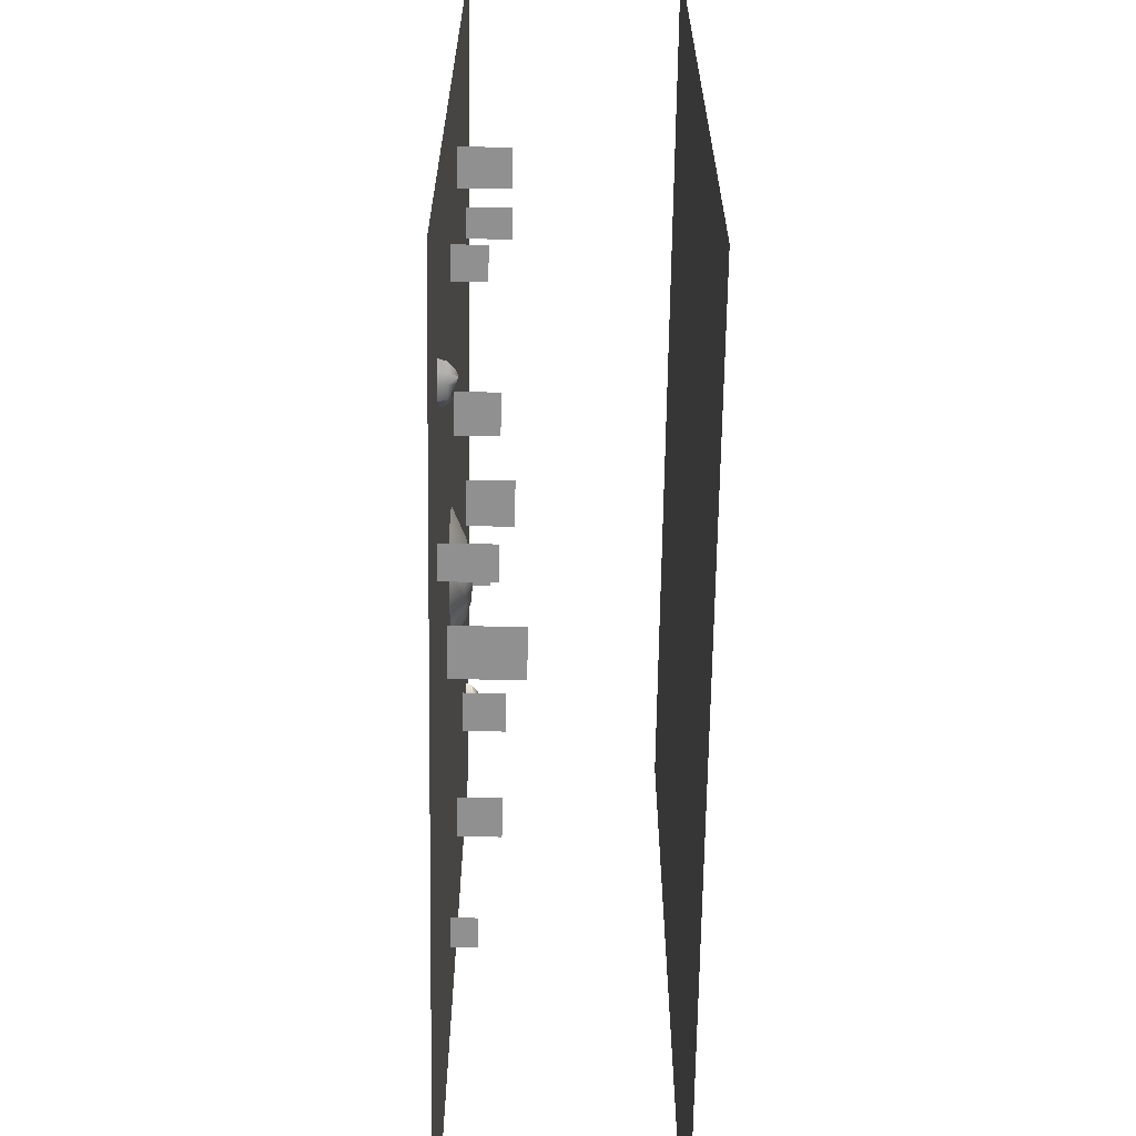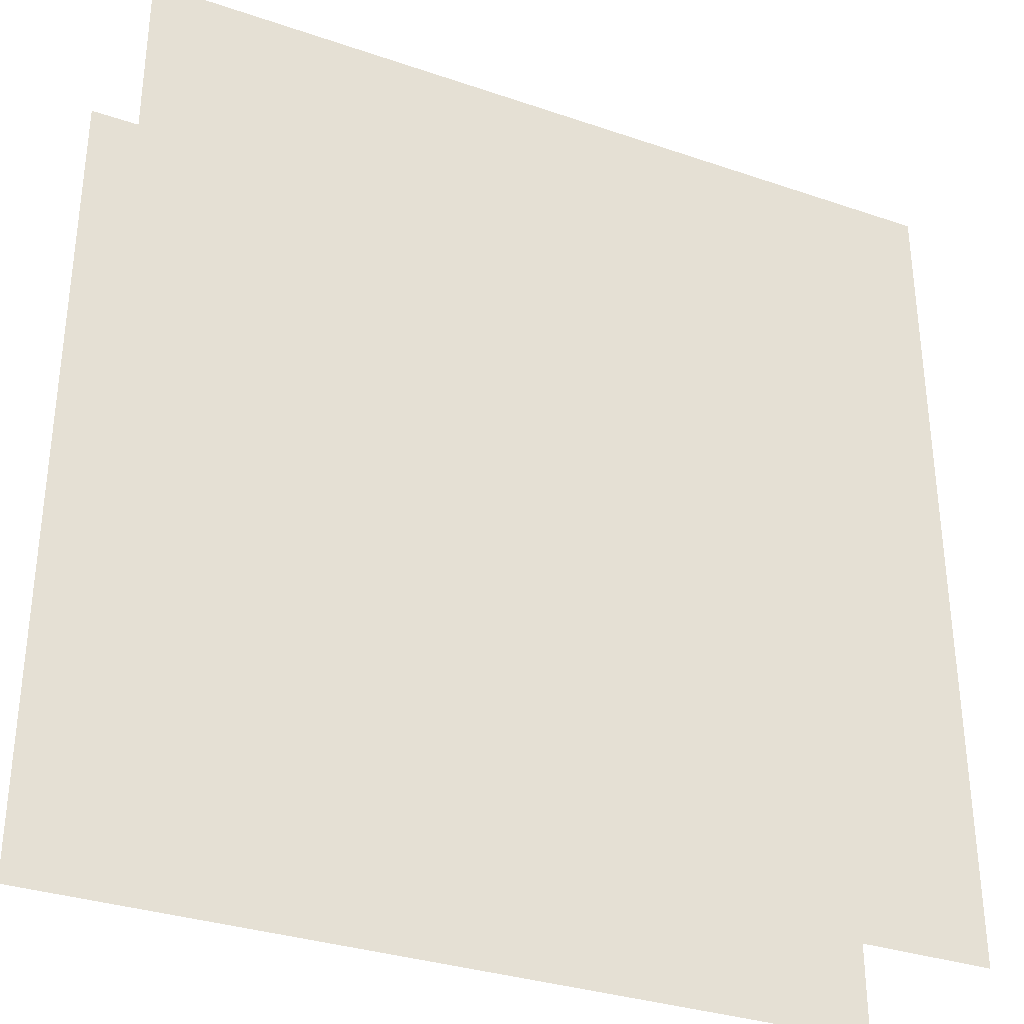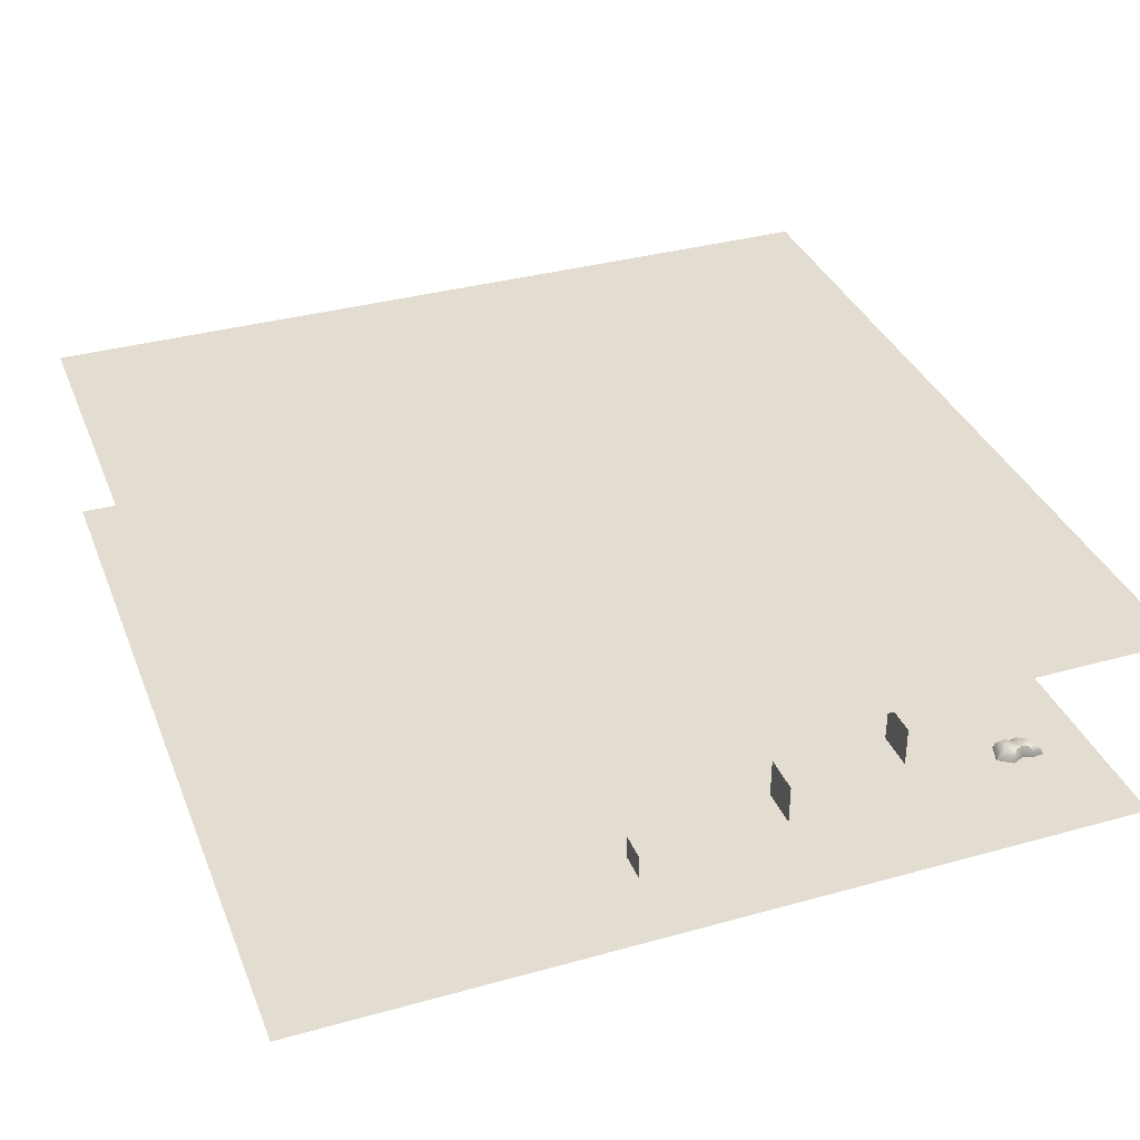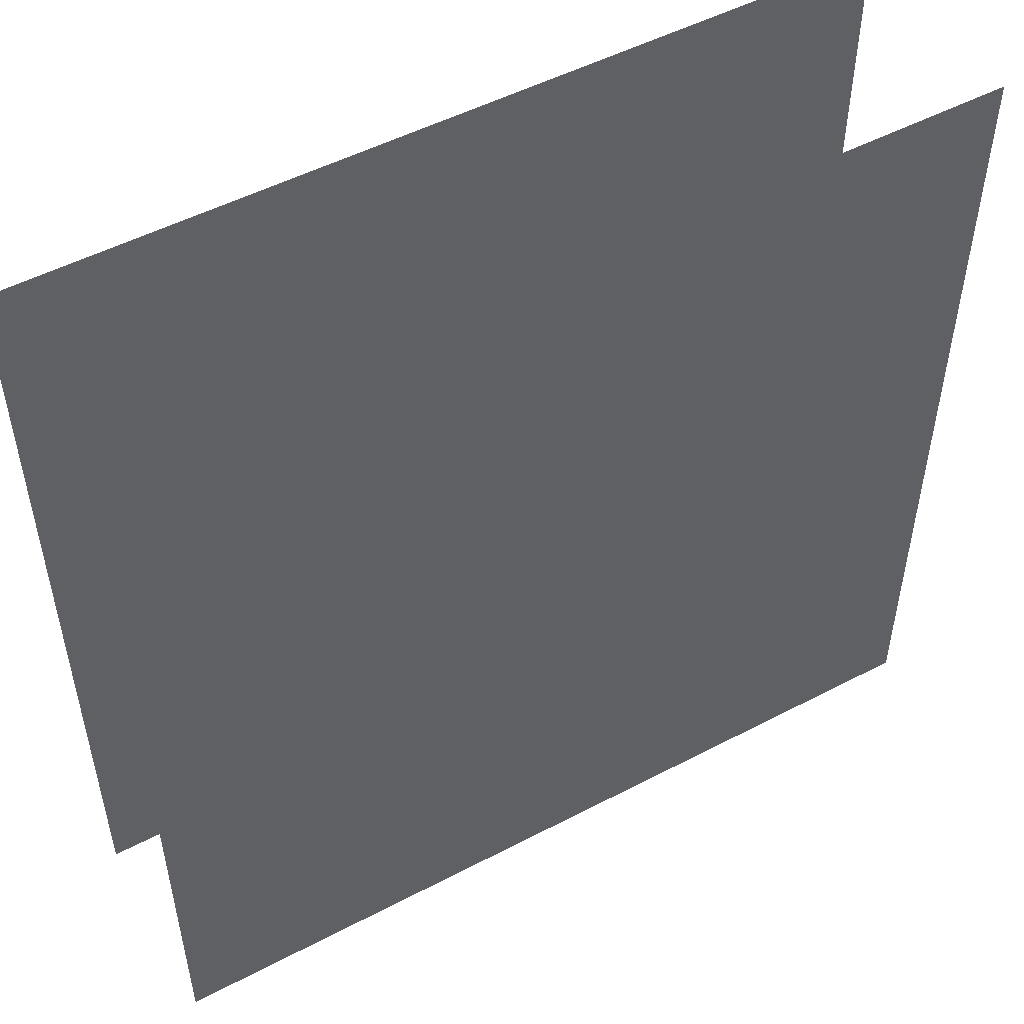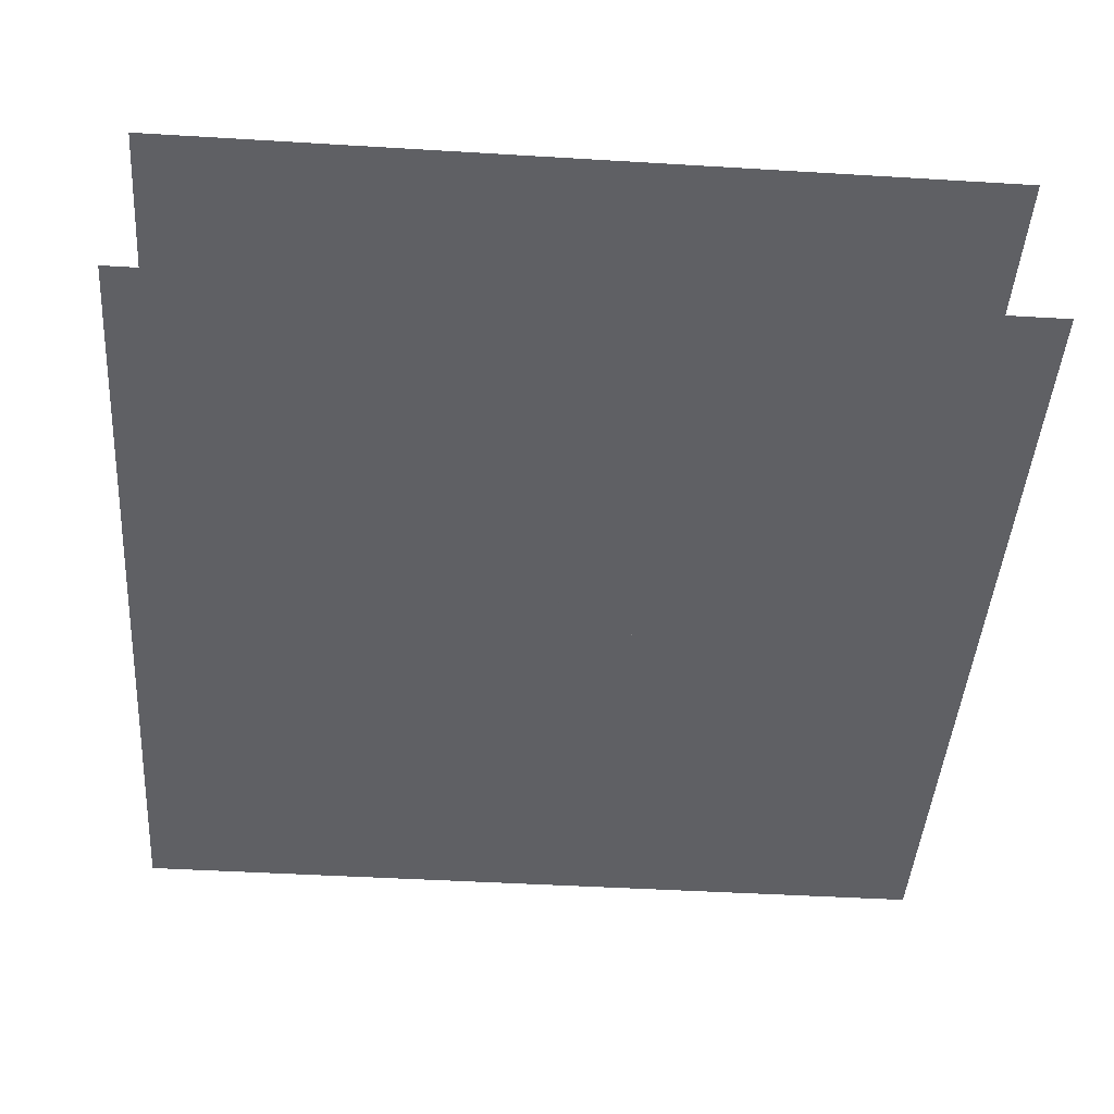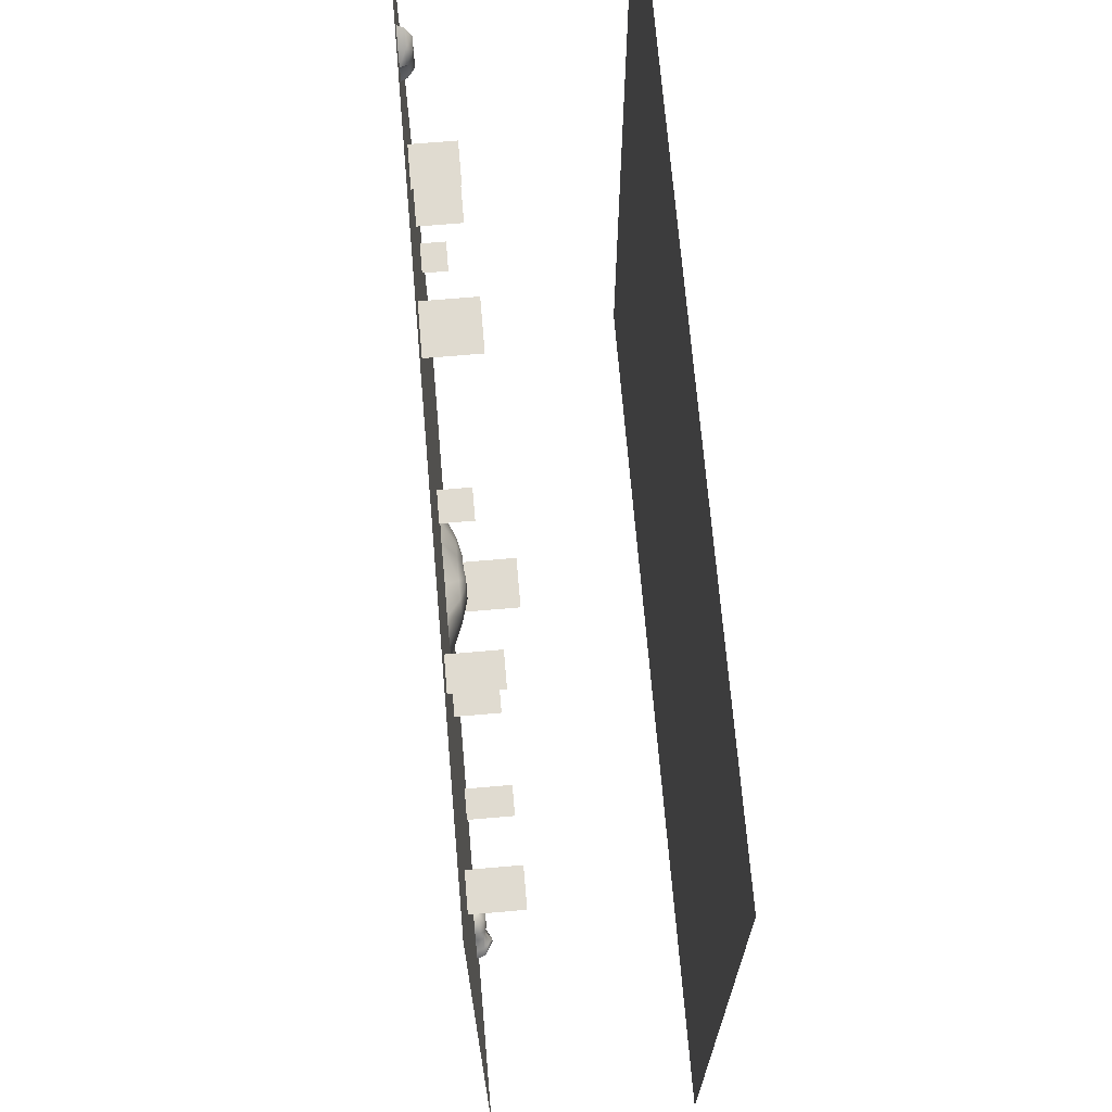
<metadata>
{"format":"obj","ext":"obj","renderer":"f3d","projection":"perspective","resolution":1024,"background":"white","views":[{"elev":-65.8,"azim":-90.9,"up":"+Y"},{"elev":-32.7,"azim":-25.3,"up":"+Y"},{"elev":35.4,"azim":69.8,"up":"+Z"},{"elev":51.4,"azim":150.4,"up":"+Y"},{"elev":-45.0,"azim":-94.0,"up":"+Z"},{"elev":69.9,"azim":-94.9,"up":"+Y"}]}
</metadata>
<code>
v -75 75 35
v 75 75 35
v 75 -75 35
v -75 -75 35
v -75 -75 0
v 75 -75 0
v 75 75 0
v -75 75 0
v -26.99 -52.85 0
v -26.99 -52.85 8.187
v -21.53 -52.85 8.187
v -21.53 -52.85 0
v 55.46 -10.64 0
v 55.46 -10.64 4.376
v 60.92 -10.64 4.376
v 60.92 -10.64 0
v -0.405 -21.83 0
v -0.405 -21.83 11.7
v 8.187 -21.83 11.7
v 8.187 -21.83 0
v -53 -6.883 0
v -53 -6.883 5.458
v -47.54 -6.883 5.458
v -47.54 -6.883 0
v 49.61 17.56 0
v 49.61 17.56 7.432
v 57.04 17.56 7.432
v 57.04 17.56 0
v -59.66 20.35 0
v -59.66 20.35 8.34
v -53.23 20.35 8.34
v -53.23 20.35 0
v -26.19 5.458 0
v -26.19 5.458 7.081
v -19.1 5.458 7.081
v -19.1 5.458 0
v 2.729 10.92 0
v 2.729 10.92 5.458
v 8.187 10.92 5.458
v 8.187 10.92 0
v 42.88 42.38 0
v 42.88 42.38 7.432
v 50.31 42.38 7.432
v 50.31 42.38 0
v 9.304 56.96 0
v 9.304 56.96 8.592
v 17.9 56.96 8.592
v 17.9 56.96 0
v -38.99 58.11 0
v -38.99 58.11 7.8
v -33.53 58.11 7.8
v -33.53 58.11 0
v -4.296 -12.89 0
v 0.6185 -13.85 0
v 0.3854 -10.59 2.195
v -2.509 -10.02 2.195
v 0.2184 -8.249 3.292
v -1.229 -7.966 3.292
v 2.856 -10.98 0
v 1.703 -8.894 2.195
v 0.8773 -7.403 3.024
v 5.454 -8.355 0
v 3.233 -7.35 2.195
v 1.642 -6.631 3.024
v 9.701 -7.088 0
v 5.734 -6.604 2.195
v 2.893 -6.258 3.024
v 10.75 -3.583 0
v 6.354 -4.541 2.195
v 3.203 -5.226 3.024
v 7.803 -1.156 0
v 4.616 -3.111 2.195
v 2.334 -4.512 3.024
v 2.788 2.43 0
v 1.663 -0.9993 2.195
v 0.8573 -3.455 3.024
v -2.855 -1.069 0
v -1.66 -3.06 2.195
v -0.8043 -4.486 3.292
v -8.837 1.024 0
v -5.183 -1.827 2.195
v -2.566 -3.869 3.121
v -11.98 -4.541 0
v -7.035 -5.104 2.195
v -3.492 -5.508 3.121
v -11.39 -10.89 0
v -6.685 -8.841 2.195
v -3.317 -7.376 3.292
v 55.22 64.19 2.117
v 53.4 63.5 2.117
v 55.33 63.12 2.117
v 52.45 62.33 1.893
v 54.94 62.08 1.893
v 52.87 61.44 1.893
v 52.55 60 2.117
v 55.49 60.81 2.117
v 54.49 59.38 2.117
v 52.89 64.71 0
v 53.03 64.38 1.059
v 55.83 65.44 1.059
v 56.07 65.92 0
v 51.24 62.67 0
v 51.57 62.58 1.059
v 51.97 61.12 0
v 52.22 61.21 1.059
v 51.4 58.6 0
v 51.72 58.98 1.059
v 54.79 57.53 0
v 54.71 58.04 1.059
v 56.54 60.02 -3.123e-16
v 56.25 60.24 1.059
v 55.58 62.23 3.123e-16
v 55.41 62.19 1.059
v 56.26 64.05 0
v 56.01 63.8 1.059
v -49.67 -49.16 2.373
v -48.83 -49.43 2.747
v -48.56 -48.96 2.747
v -49.12 -48.24 2.373
v -47.79 -49.69 2.373
v -46.44 -49.32 1.646
v -47.37 -48.48 1.646
v -48.29 -47.63 1.646
v -46.25 -48.36 1.646
v -47.27 -47.99 1.646
v -45.13 -47.39 1.937
v -46.55 -46.84 1.937
v -47.87 -46.29 1.563
v -44.94 -46 1.937
v -46.22 -45.74 1.563
v -48.21 -50.97 9.288e-17
v -48.12 -50.62 1.373
v -49.57 -50.21 1.373
v -49.85 -50.51 9.288e-17
v -51.01 -49.8 1.373
v -51.48 -50.04 9.288e-17
v -45.67 -50.32 9.288e-17
v -45.88 -50.04 1.373
v -45.33 -48.64 9.288e-17
v -45.58 -48.56 0.9036
v -43.37 -46.95 9.288e-17
v -43.86 -47.07 0.9036
v -45.46 -44.07 9.288e-17
v -45.69 -44.53 0.9036
v -44 -45.24 0.9036
v -43.64 -44.95 9.288e-17
v -48.35 -45.03 -3.123e-16
v -48.24 -45.37 0.9036
v -48.9 -47.37 4.981e-16
v -48.73 -47.44 1.373
v -50.53 -48.43 9.288e-17
v -50.17 -48.38 1.373
g water g2
f 1 2 3 4
g seafloor g2
f 5 6 7 8
g p7 o3 seaweed g2
f 9 10 11 12
g p7_1 o3_1 seaweed g2
f 13 14 15 16
g p7_2 o3_2 seaweed g2
f 17 18 19 20
g p7_3 o3_3 seaweed g2
f 21 22 23 24
g p7_4 o3_4 seaweed g2
f 25 26 27 28
g p7_6 o3_6 seaweed g2
f 29 30 31 32
g p7_7 o3_7 seaweed g2
f 33 34 35 36
g p7_8 o3_8 seaweed g2
f 37 38 39 40
g p7_9 o3_9 seaweed g2
f 41 42 43 44
g p7_10 o3_10 seaweed g2
f 45 46 47 48
g p7_11 o3_11 seaweed g2
f 49 50 51 52
g o20 g3 g2
f 53 54 55 56
f 55 57 58 56
f 54 59 60 55
f 60 61 57 55
f 59 62 63 60
f 63 64 61 60
f 62 65 66 63
f 66 67 64 63
f 65 68 69 66
f 69 70 67 66
f 68 71 72 69
f 72 73 70 69
f 71 74 75 72
f 75 76 73 72
f 74 77 78 75
f 78 79 76 75
f 77 80 81 78
f 81 82 79 78
f 80 83 84 81
f 84 85 82 81
f 83 86 87 84
f 87 88 85 84
f 86 53 56 87
f 56 58 88 87
f 88 58 85 87
f 58 82 85
f 58 79 82
f 58 57 79
f 57 61 79
f 61 64 79
f 64 76 79
f 64 67 73 76
f 67 70 73
g o21 g3 g2
f 89 90 91
f 90 92 93 91
f 92 94 93
f 94 95 96 93
f 95 97 96
f 98 99 100 101
f 99 90 89 100
f 102 103 99 98
f 103 92 90 99
f 104 105 103 102
f 105 94 92 103
f 106 107 105 104
f 107 95 94 105
f 108 109 107 106
f 109 97 95 107
f 110 111 109 108
f 111 96 97 109
f 112 113 111 110
f 113 93 96 111
f 114 115 113 112
f 115 91 93 113
f 101 100 115 114
f 100 89 91 115
g o21_1 g3 g2
f 116 117 118 119
f 117 120 118
f 120 121 122 118
f 122 123 119 118
f 121 124 125 122
f 125 123 122
f 124 126 127 125
f 127 128 123 125
f 126 129 127
f 129 130 128 127
f 131 132 133 134
f 133 135 136 134
f 132 120 117 133
f 117 116 135 133
f 137 138 132 131
f 138 121 120 132
f 139 140 138 137
f 140 124 121 138
f 141 142 140 139
f 142 126 124 140
f 143 144 145 146
f 145 142 141 146
f 144 130 129 145
f 129 126 142 145
f 147 148 144 143
f 148 128 130 144
f 149 150 148 147
f 150 123 128 148
f 151 152 150 149
f 152 119 123 150
f 136 135 152 151
f 135 116 119 152

</code>
